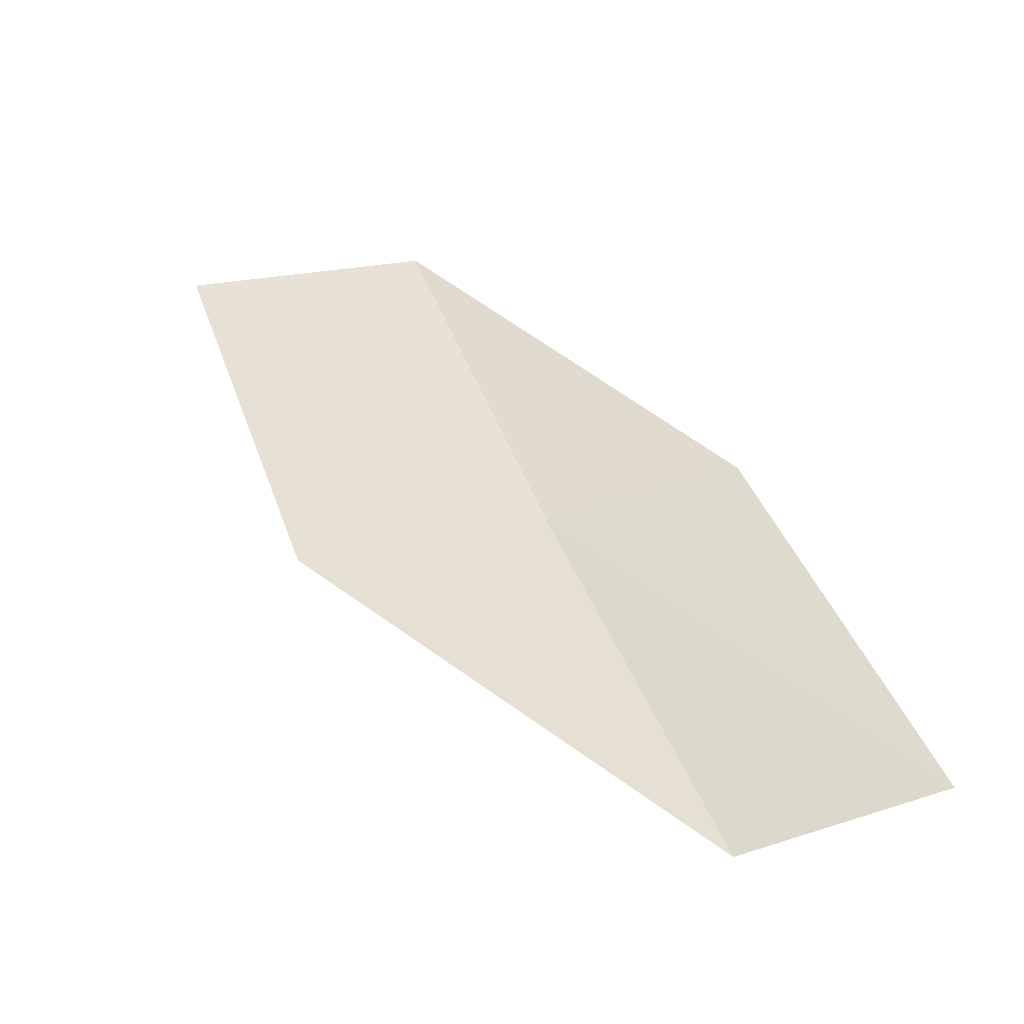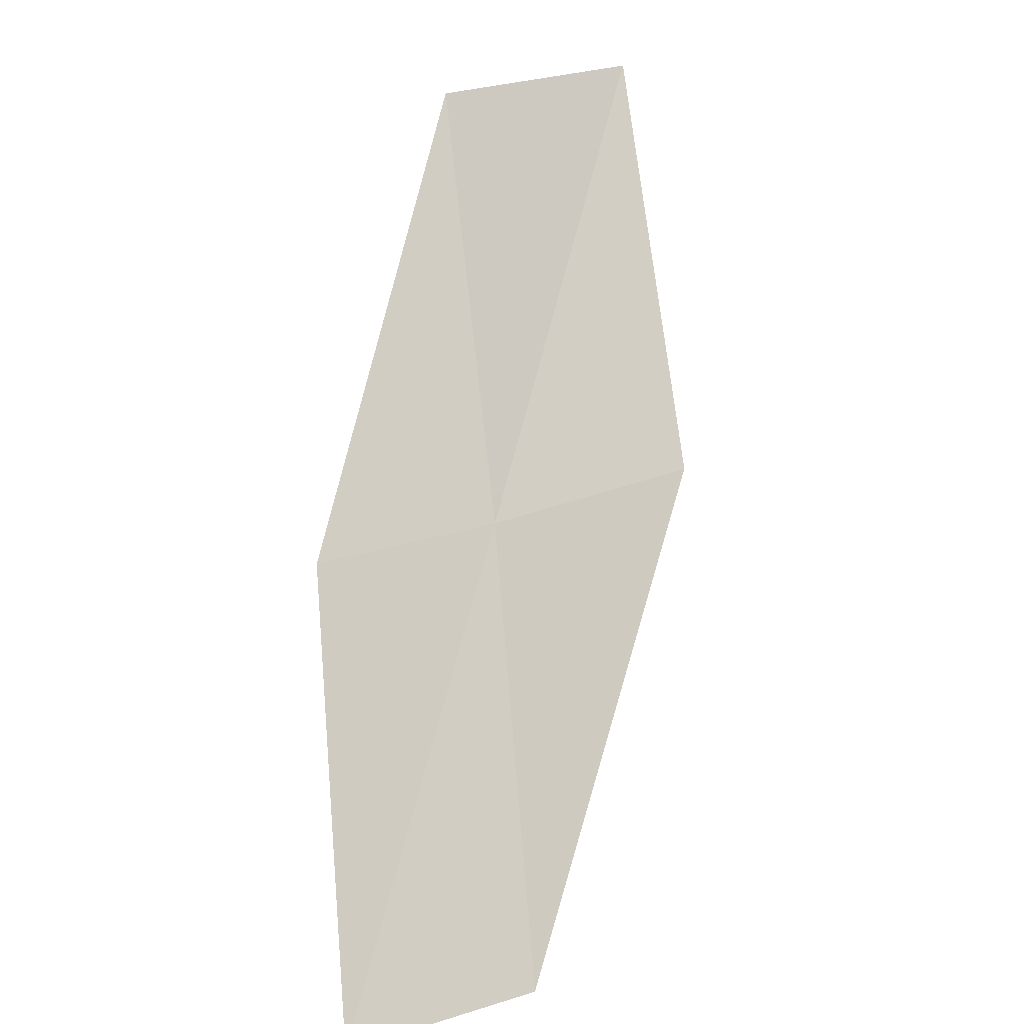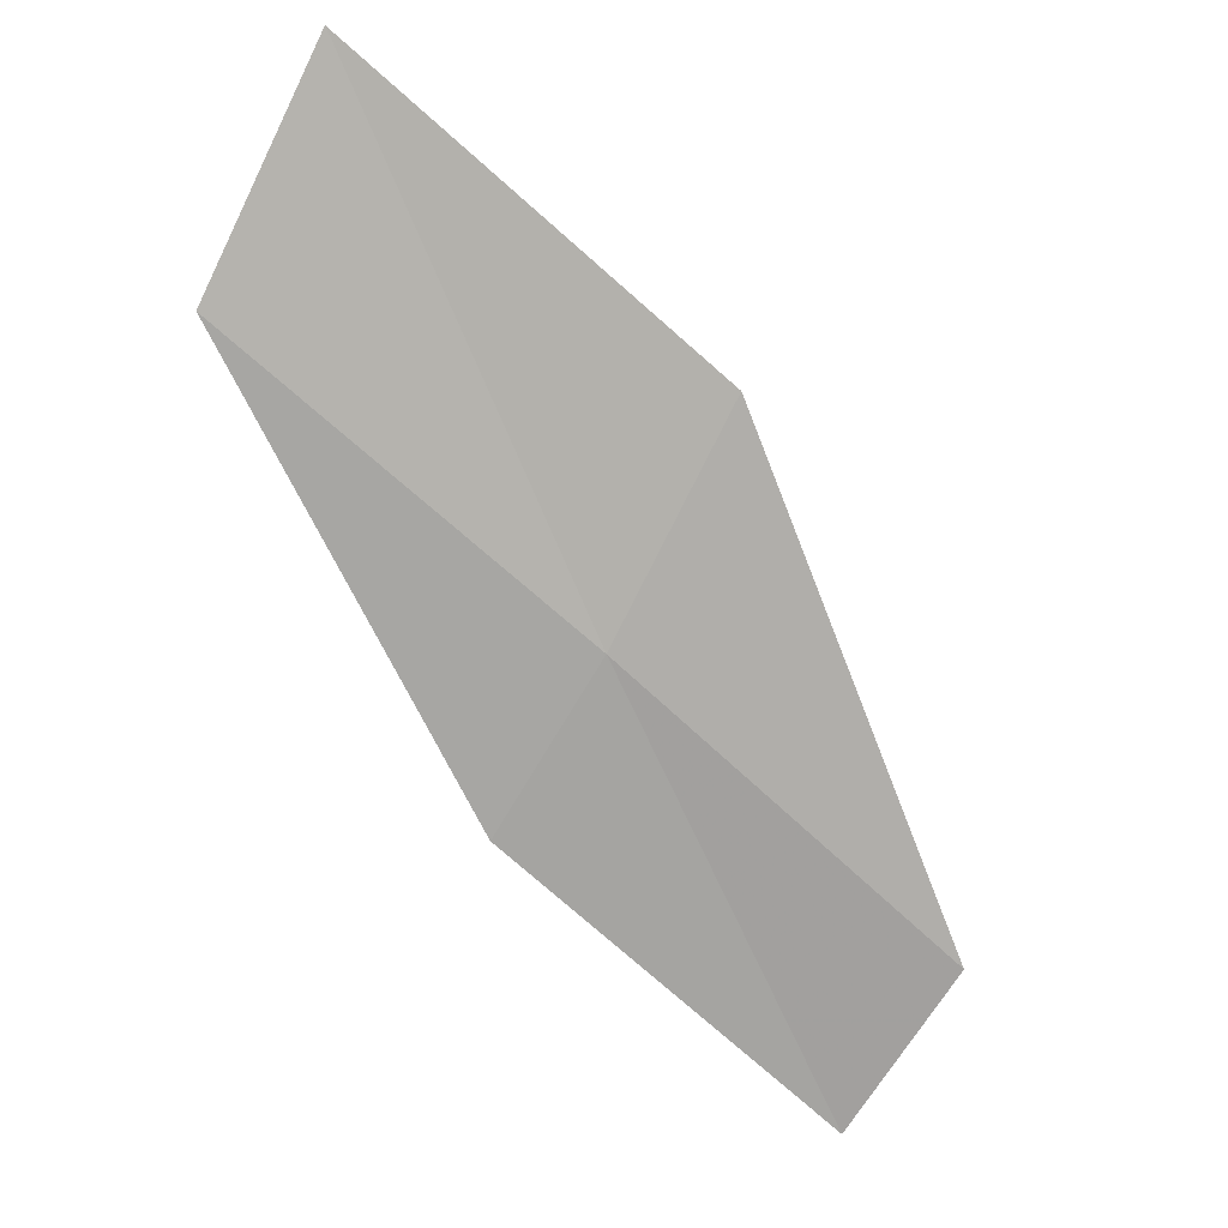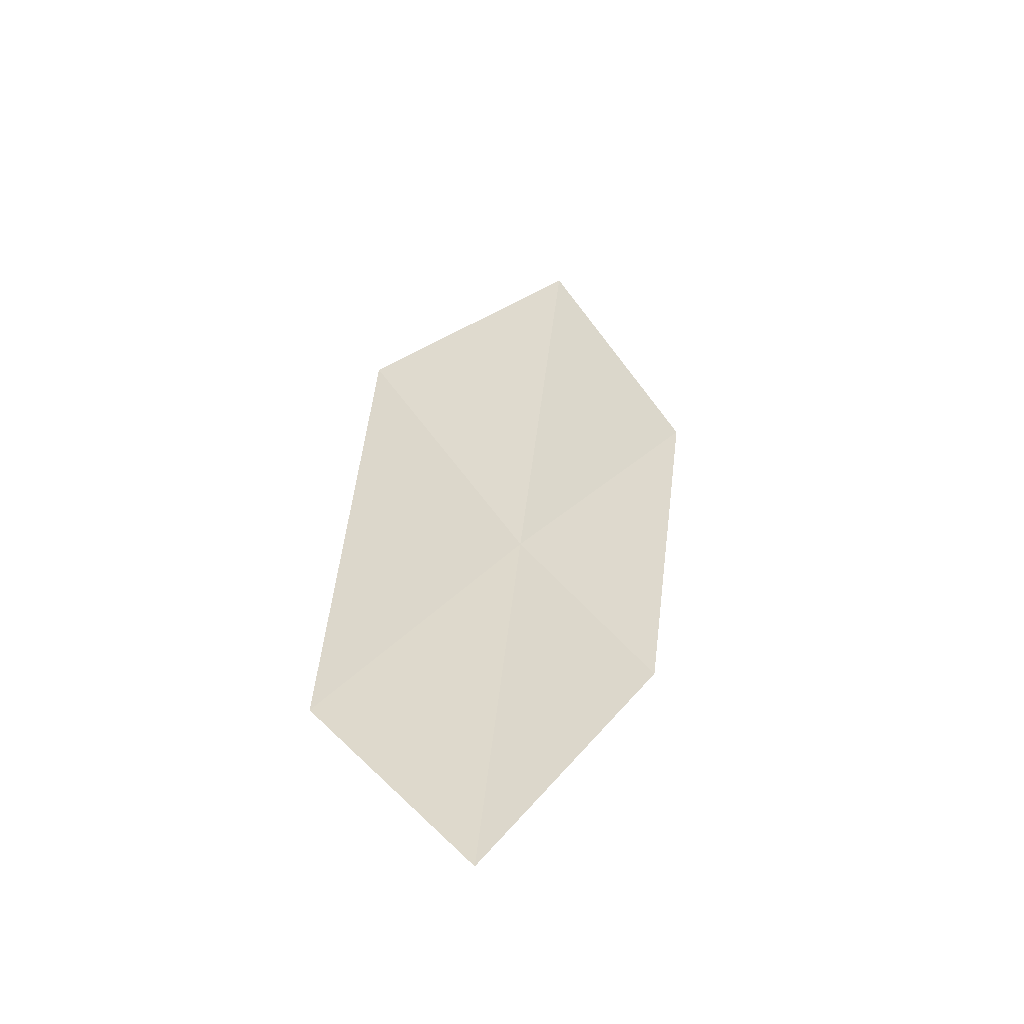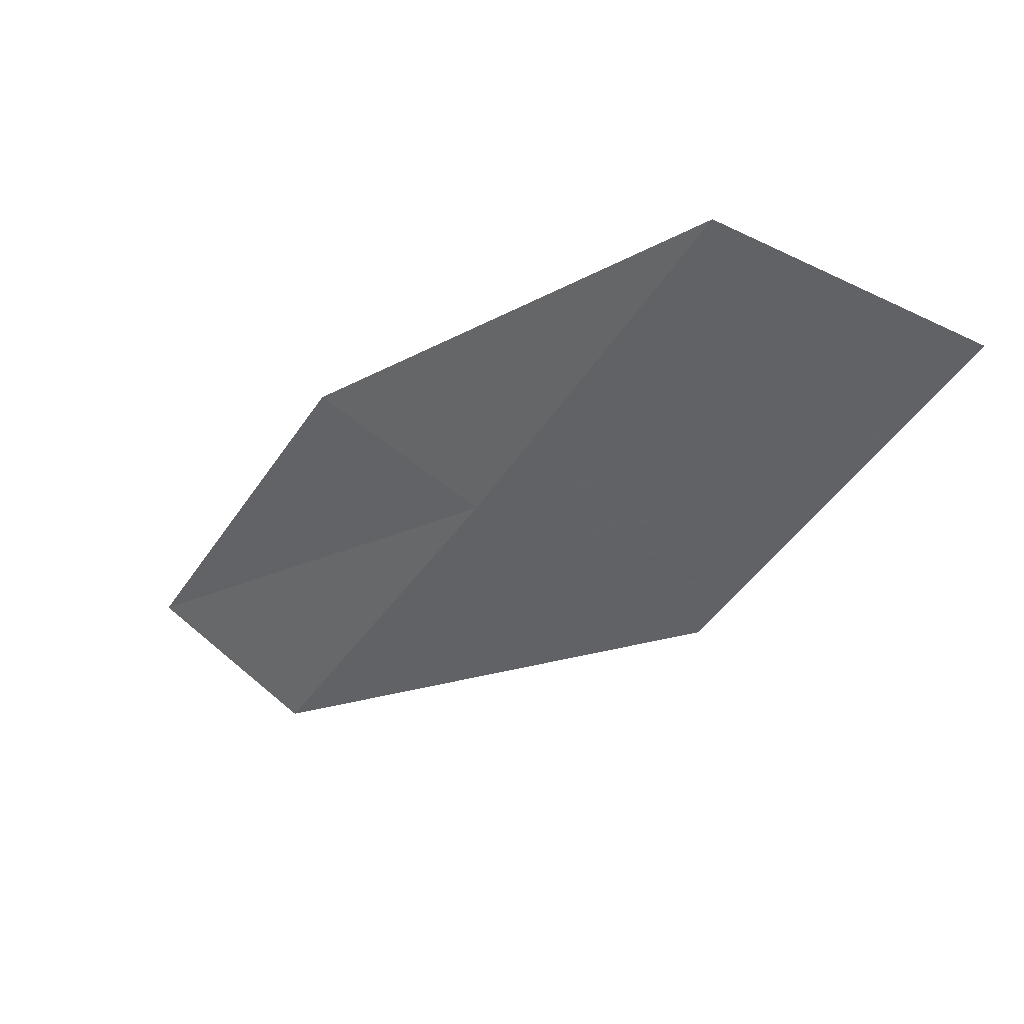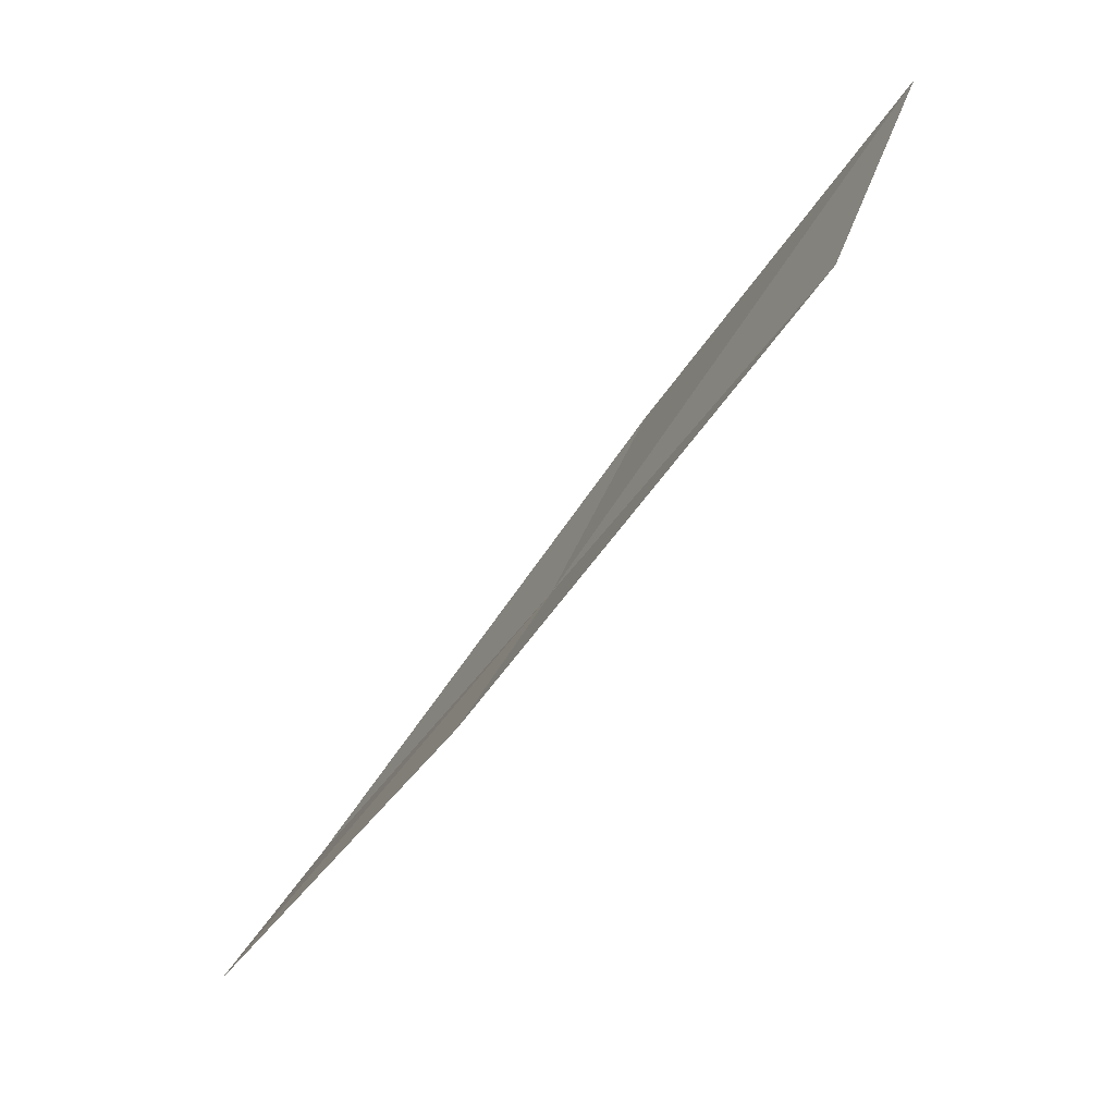
<metadata>
{"format":"obj","ext":"obj","renderer":"f3d","projection":"perspective","resolution":1024,"background":"white","views":[{"elev":-74.2,"azim":-118.3,"up":"+Z"},{"elev":21.1,"azim":13.7,"up":"+Z"},{"elev":-20.5,"azim":42.2,"up":"+Y"},{"elev":-14.3,"azim":-166.7,"up":"+Y"},{"elev":71.8,"azim":82.7,"up":"+Z"},{"elev":-10.4,"azim":-52.5,"up":"+Y"}]}
</metadata>
<code>
v 22.64 10.17 8
v 22.37 8.265 6
v 21.91 9.424 8
v 23.14 8.969 6
v 23.45 11.22 8
v 22.07 11.34 10
v 22.83 12.44 10
f 1 3 2
f 1 2 4
f 1 4 5
f 1 6 3
f 1 7 6
f 1 5 7

</code>
